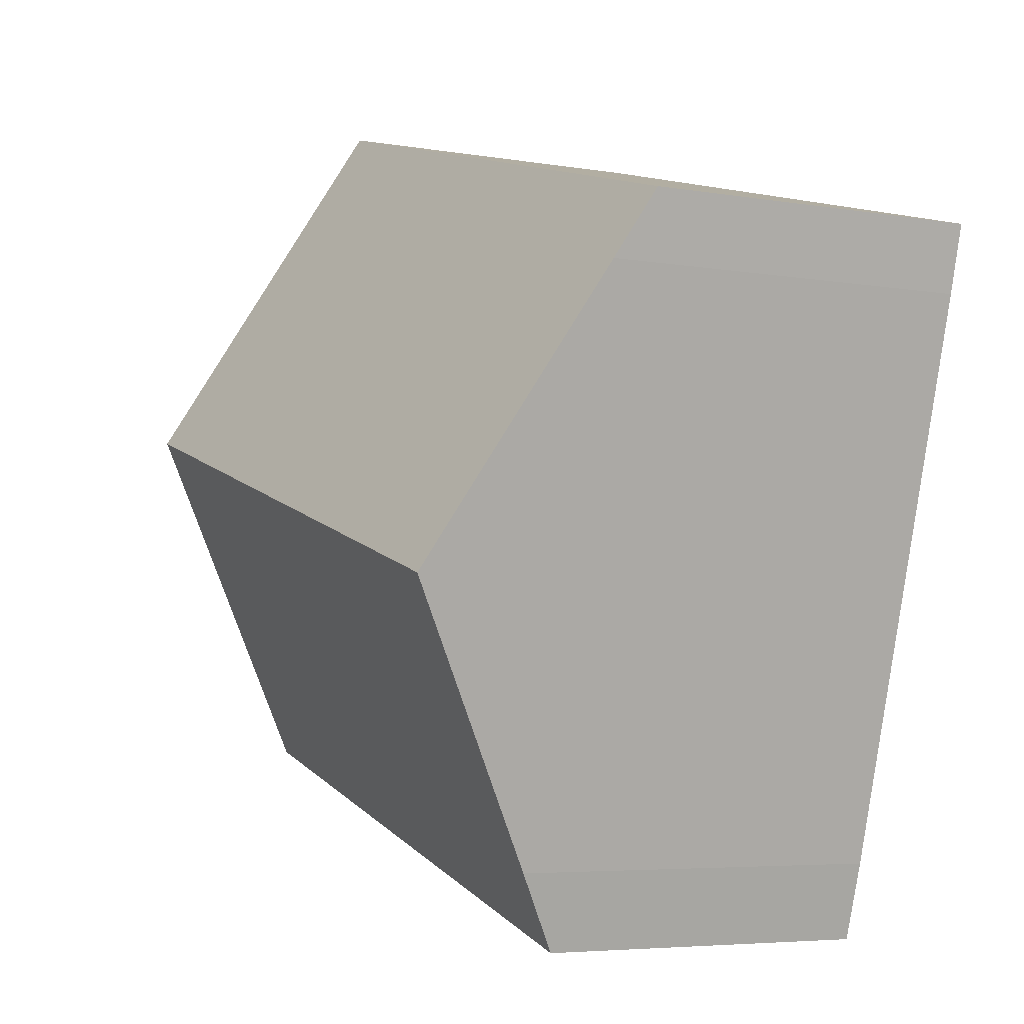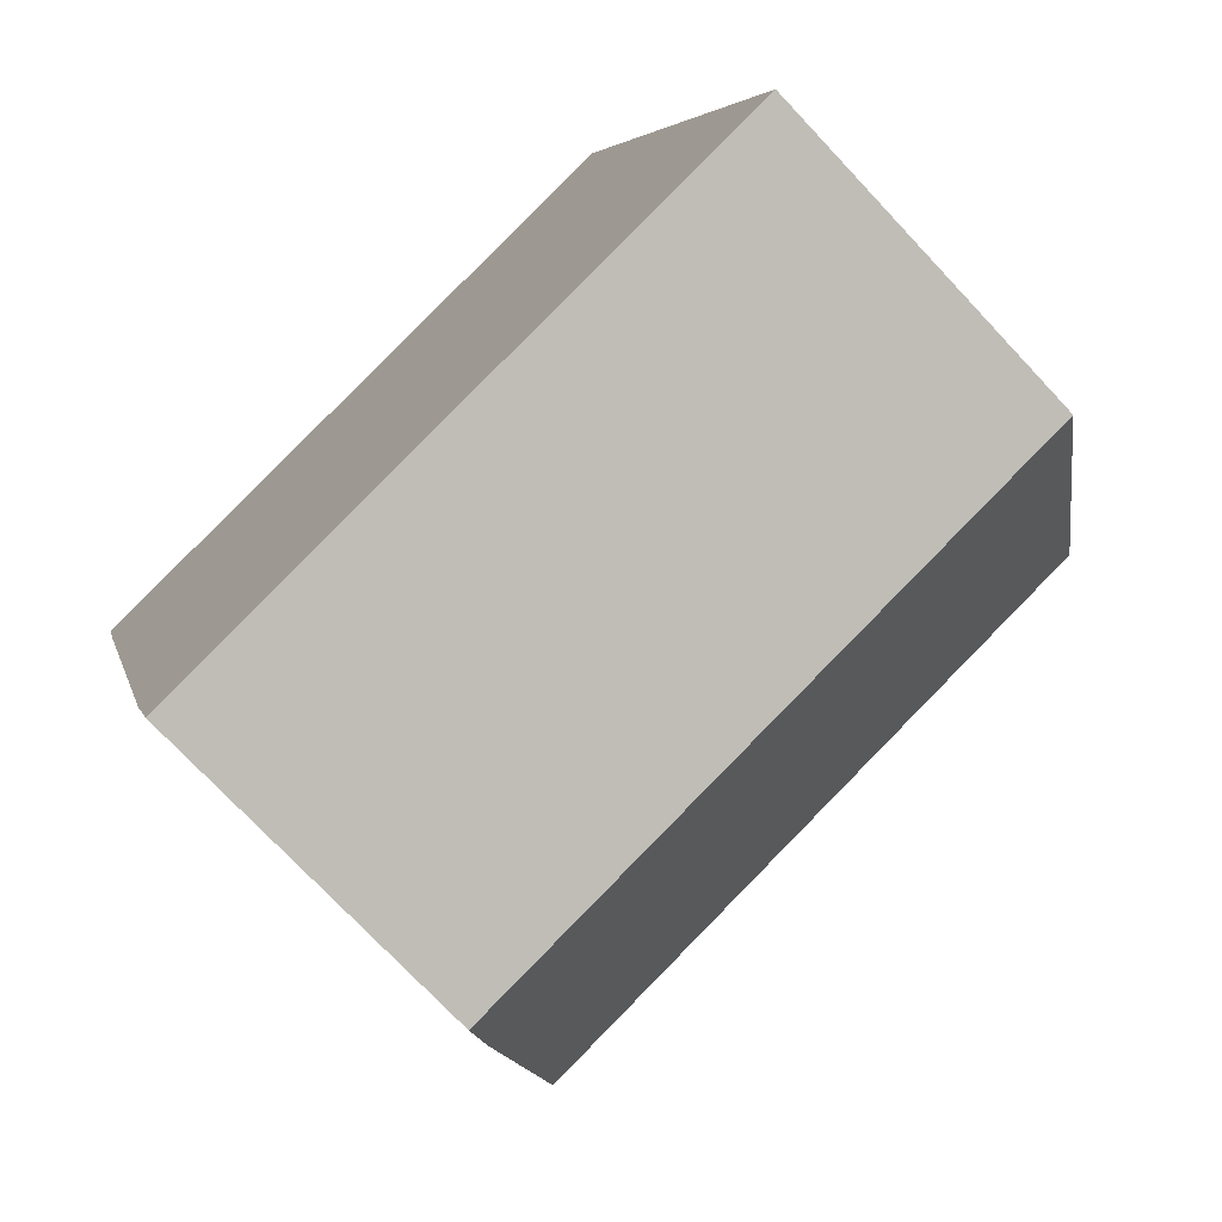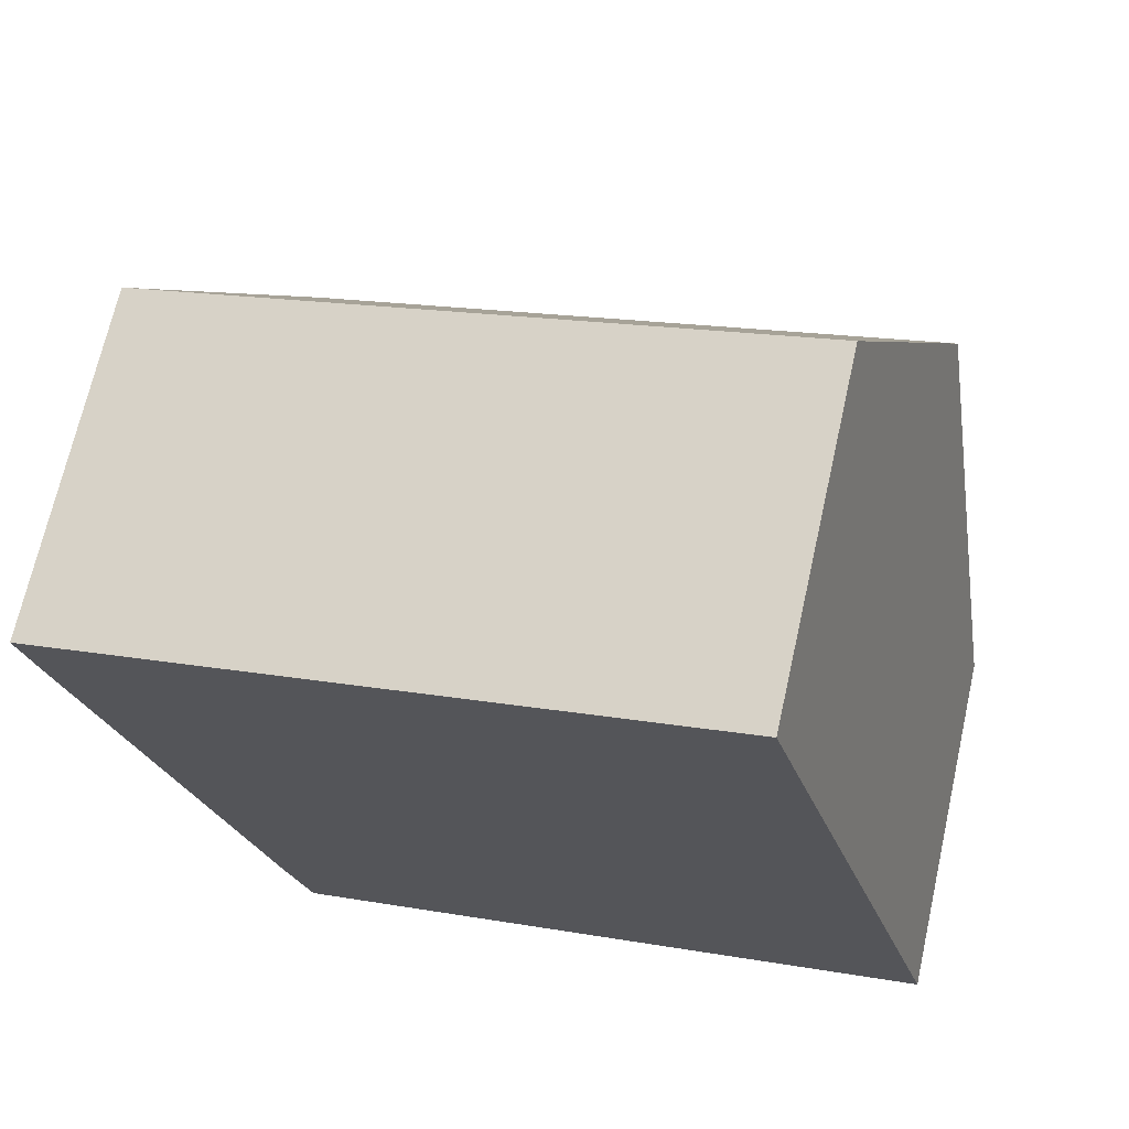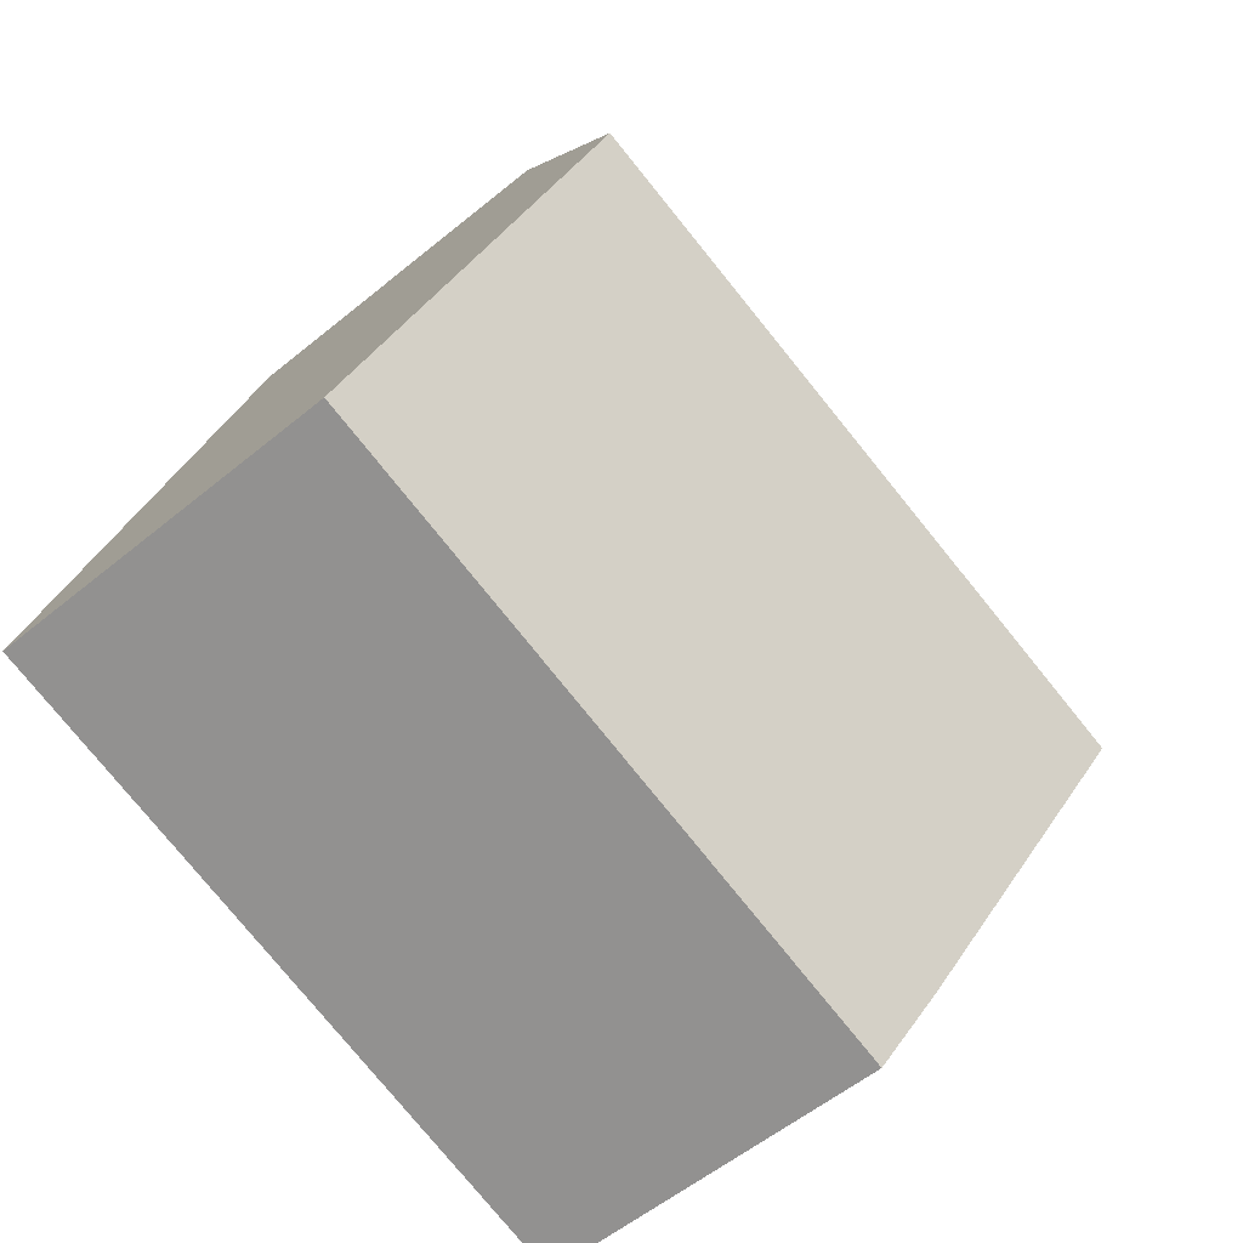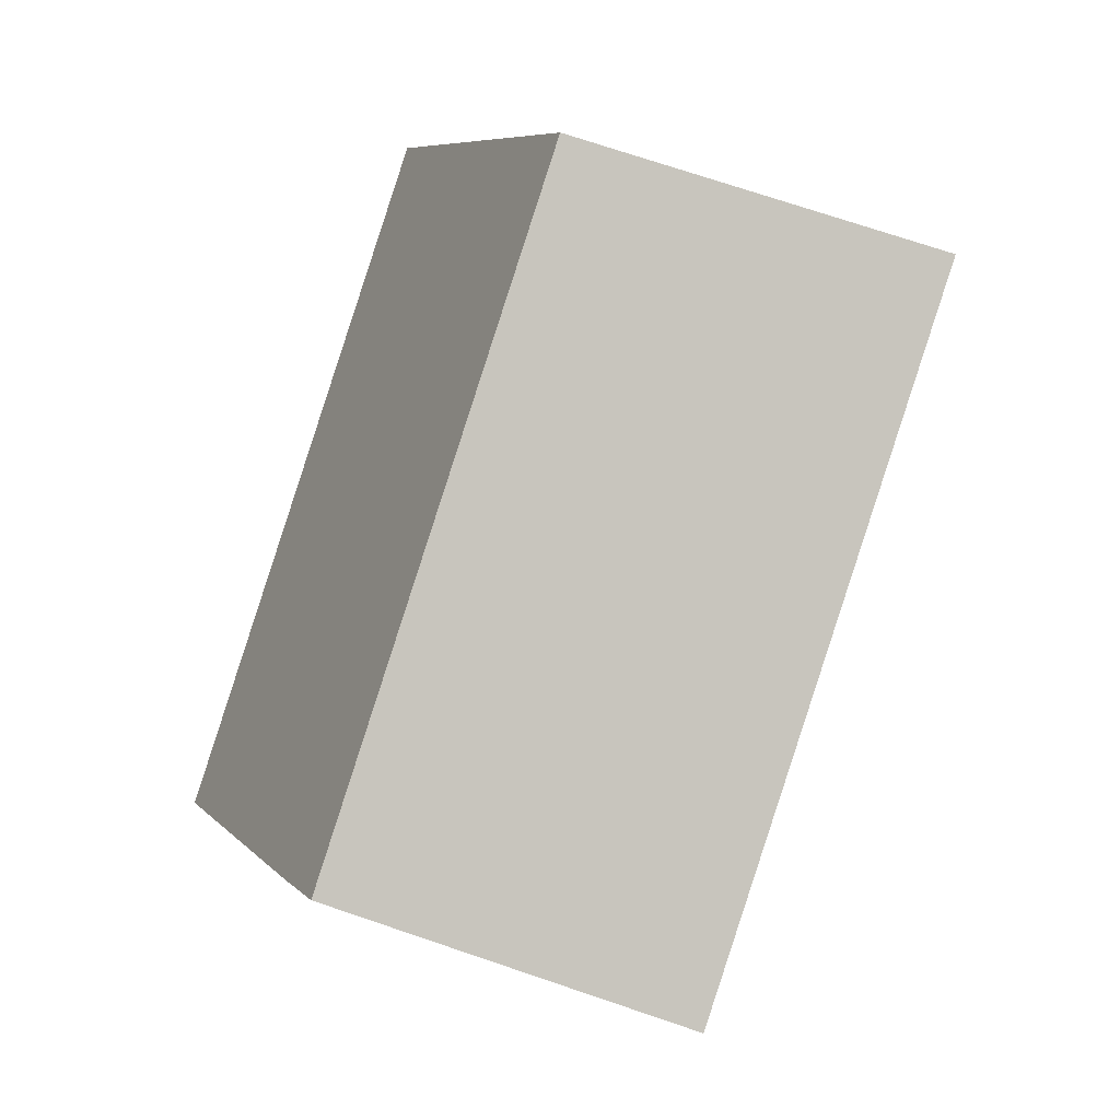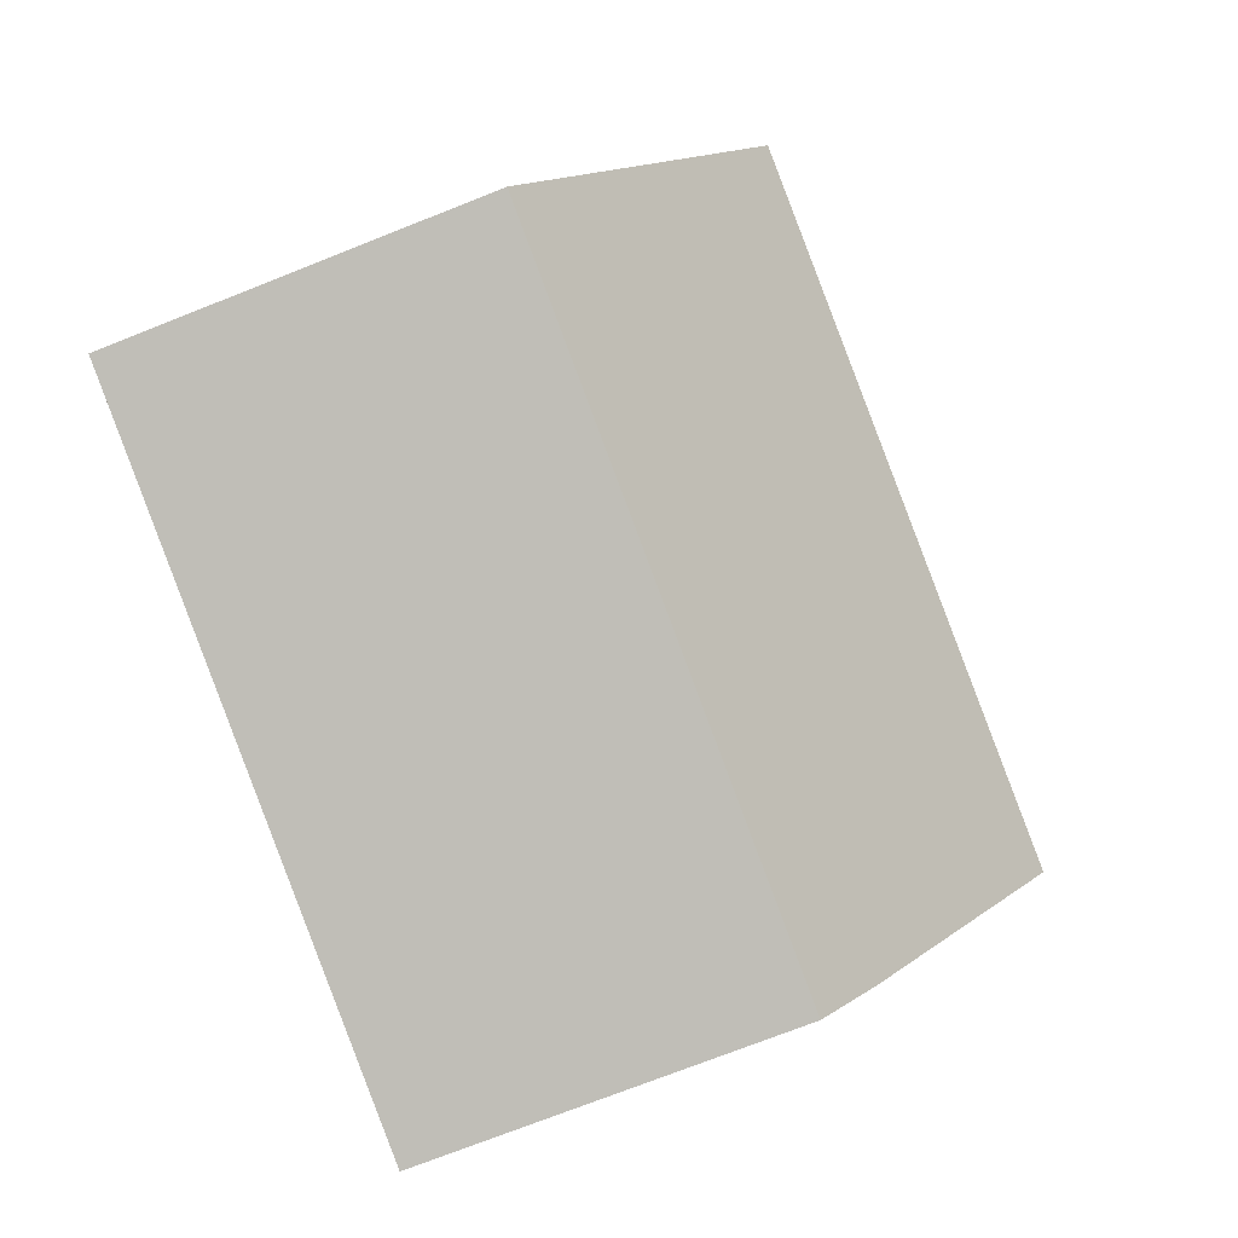
<metadata>
{"format":"obj","ext":"obj","renderer":"f3d","projection":"perspective","resolution":1024,"background":"white","views":[{"elev":-5.3,"azim":-118.1,"up":"+Z"},{"elev":-74.0,"azim":43.2,"up":"+Z"},{"elev":69.1,"azim":12.6,"up":"+Z"},{"elev":-55.9,"azim":130.8,"up":"+Z"},{"elev":73.0,"azim":-71.3,"up":"+Z"},{"elev":-72.4,"azim":111.7,"up":"+Z"}]}
</metadata>
<code>
v  14.15 10.14 -3.13
v  3.375 7.313 -11.78
v  1.887 10.14 -6.617
v  3.843 6.504 -13.24
v  16 6.543 -9.707
v  12.29 6.518 3.493
v  0.338 7.199 -1.249
v  0 6.518 3.991e-16
v  0 0 0
v  12.29 -2.139e-16 3.493
v  14.15 1.917e-16 -3.13
v  16 5.944e-16 -9.707
v  3.843 8.107e-16 -13.24
v  3.375 7.211e-16 -11.78
v  1.887 4.052e-16 -6.617
v  0.338 7.648e-17 -1.249
g defaultobject
f 1 2 3
f 2 1 4
f 4 1 5
f 6 7 8
f 7 6 3
f 3 6 1
f 9 6 8
f 6 9 10
f 10 1 6
f 1 10 5
f 5 10 11
f 5 11 12
f 12 4 5
f 4 12 13
f 4 14 2
f 14 4 13
f 14 3 2
f 3 14 7
f 7 14 15
f 7 15 16
f 7 16 8
f 8 16 9
f 11 13 12
f 13 11 10
f 13 10 9
f 13 9 14
f 14 9 15
f 15 9 16

</code>
